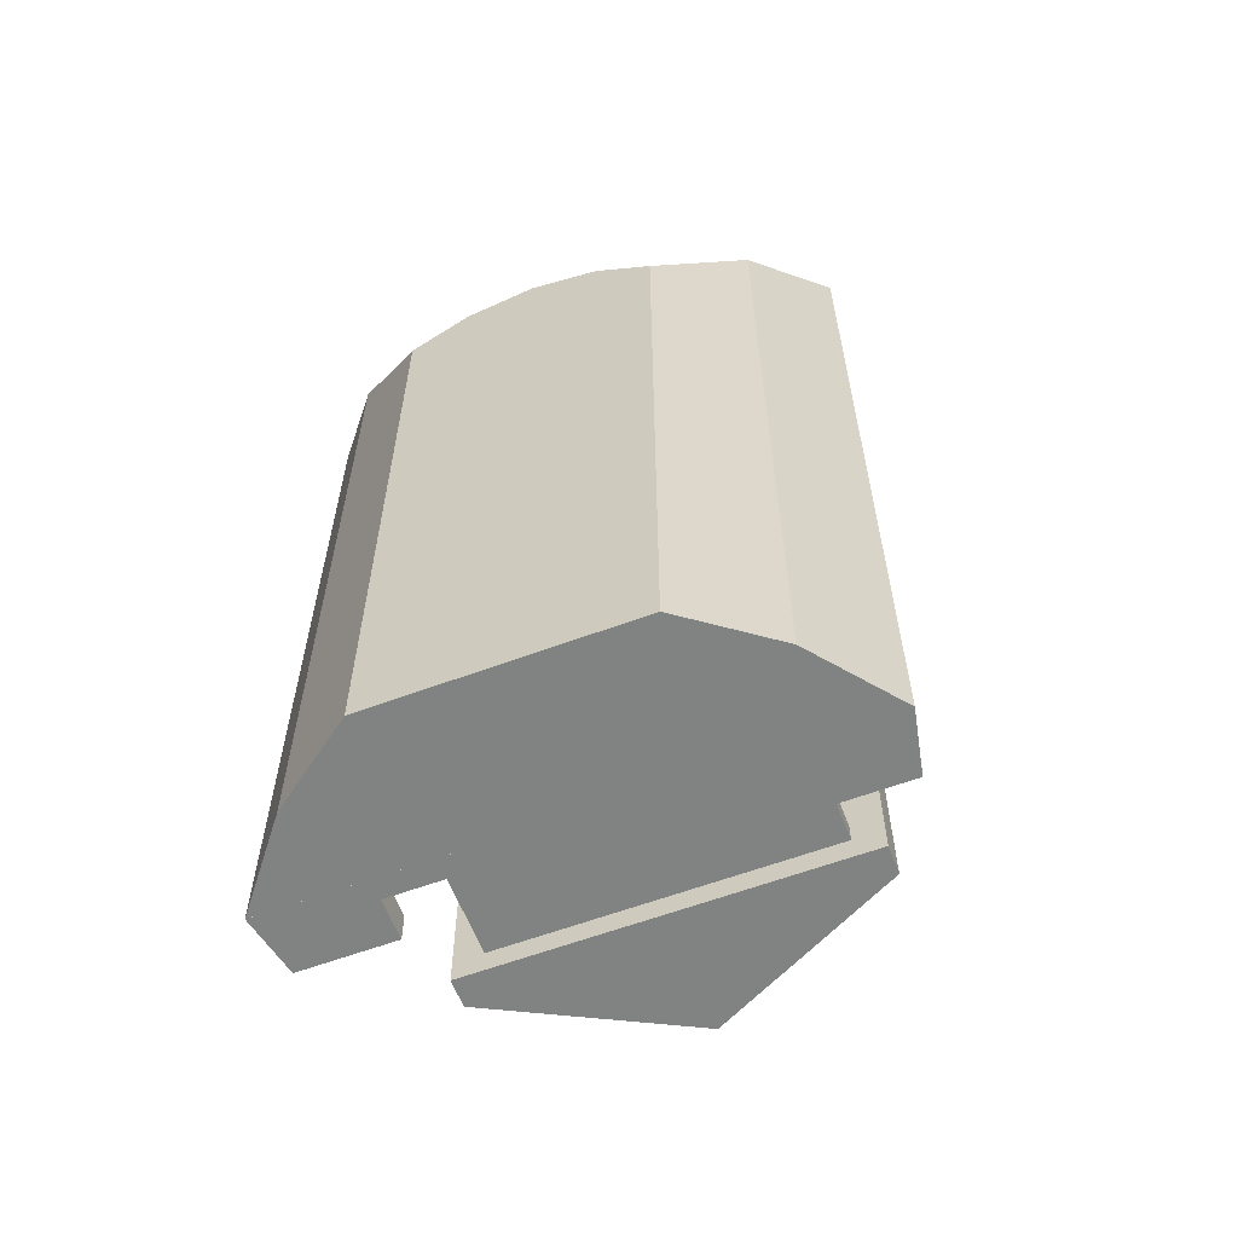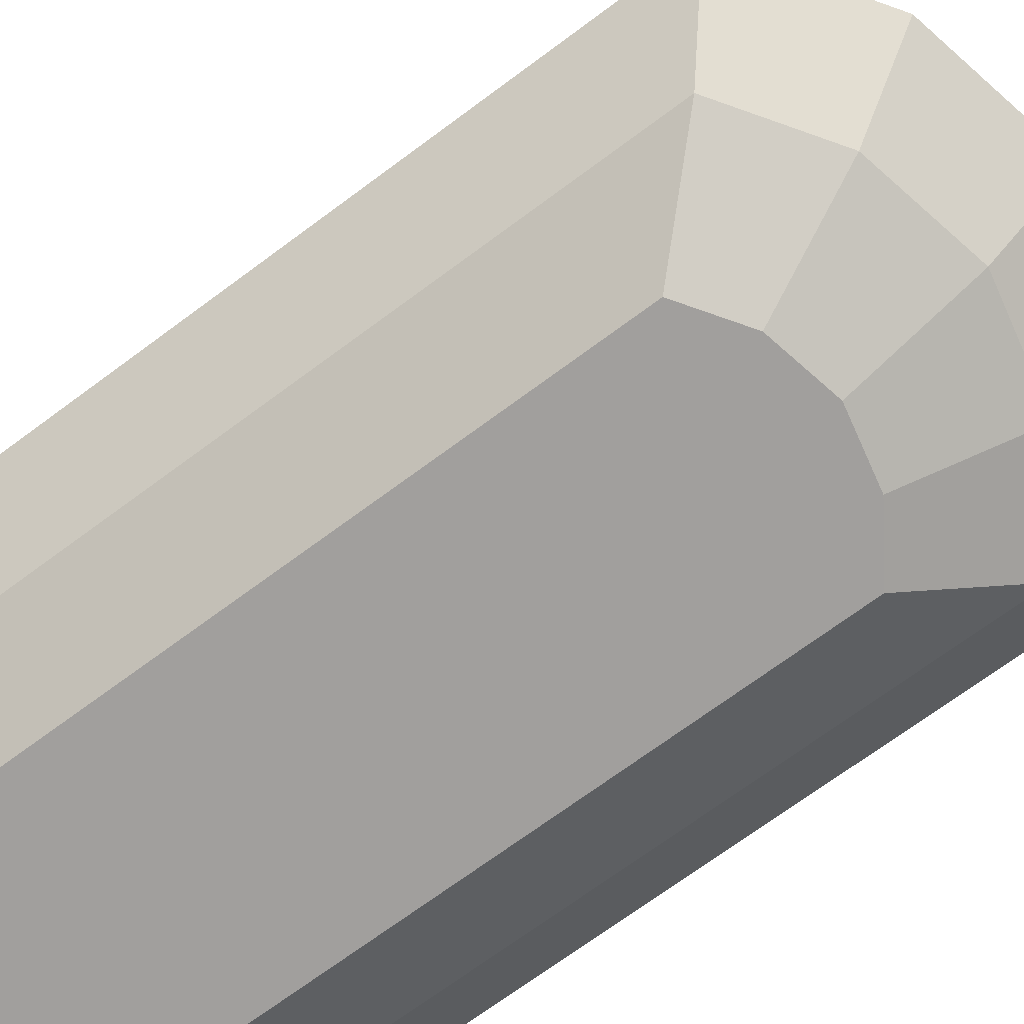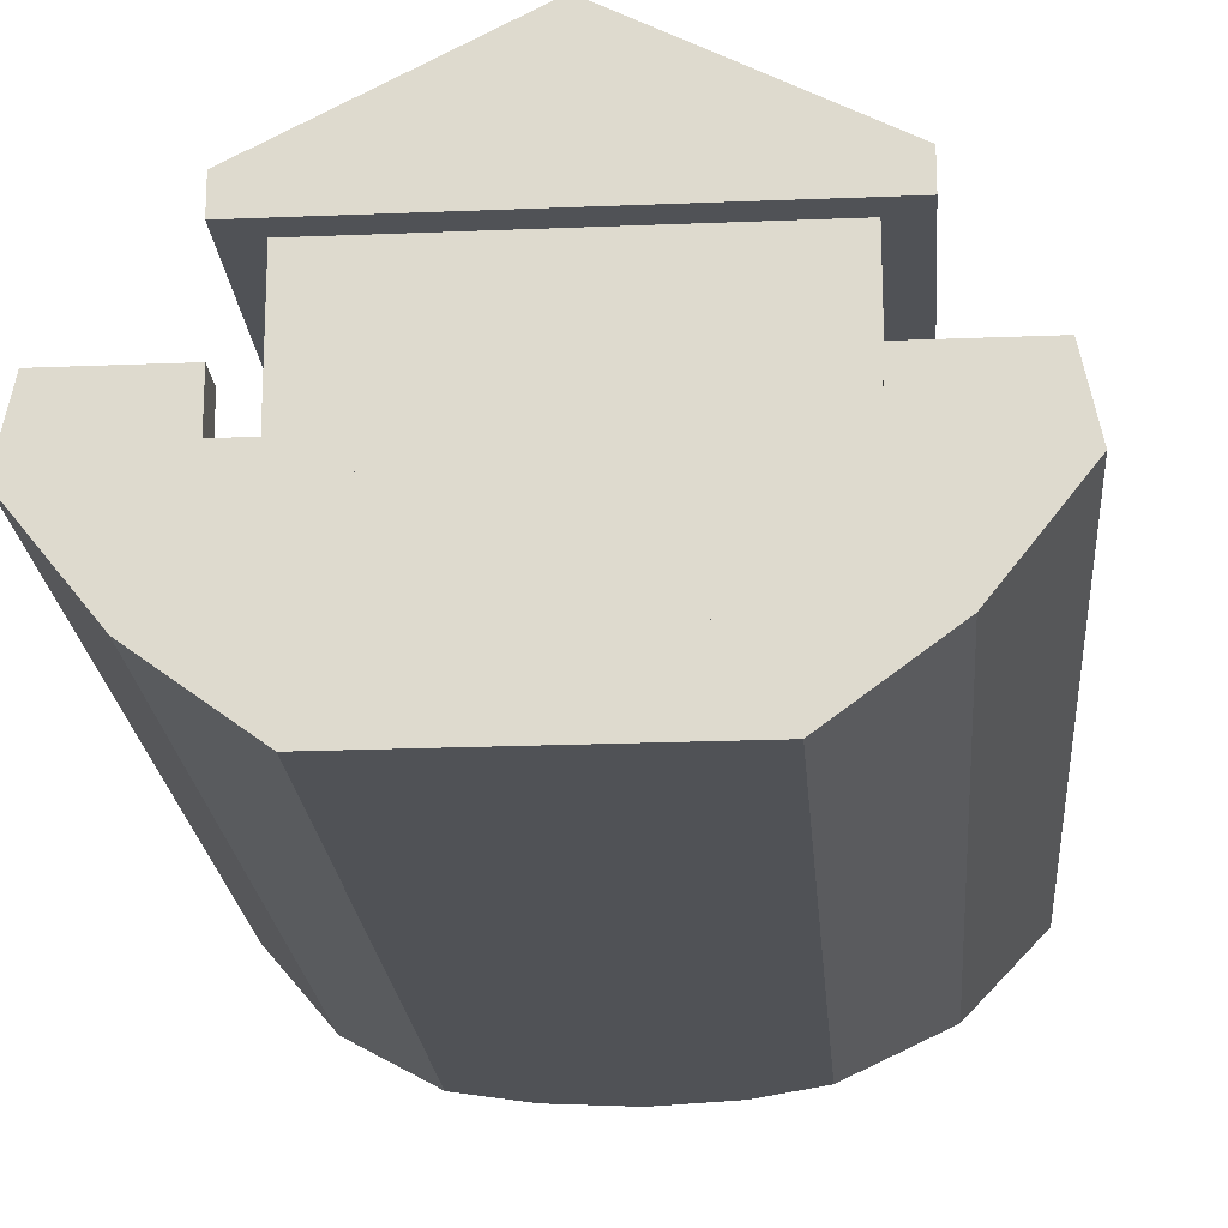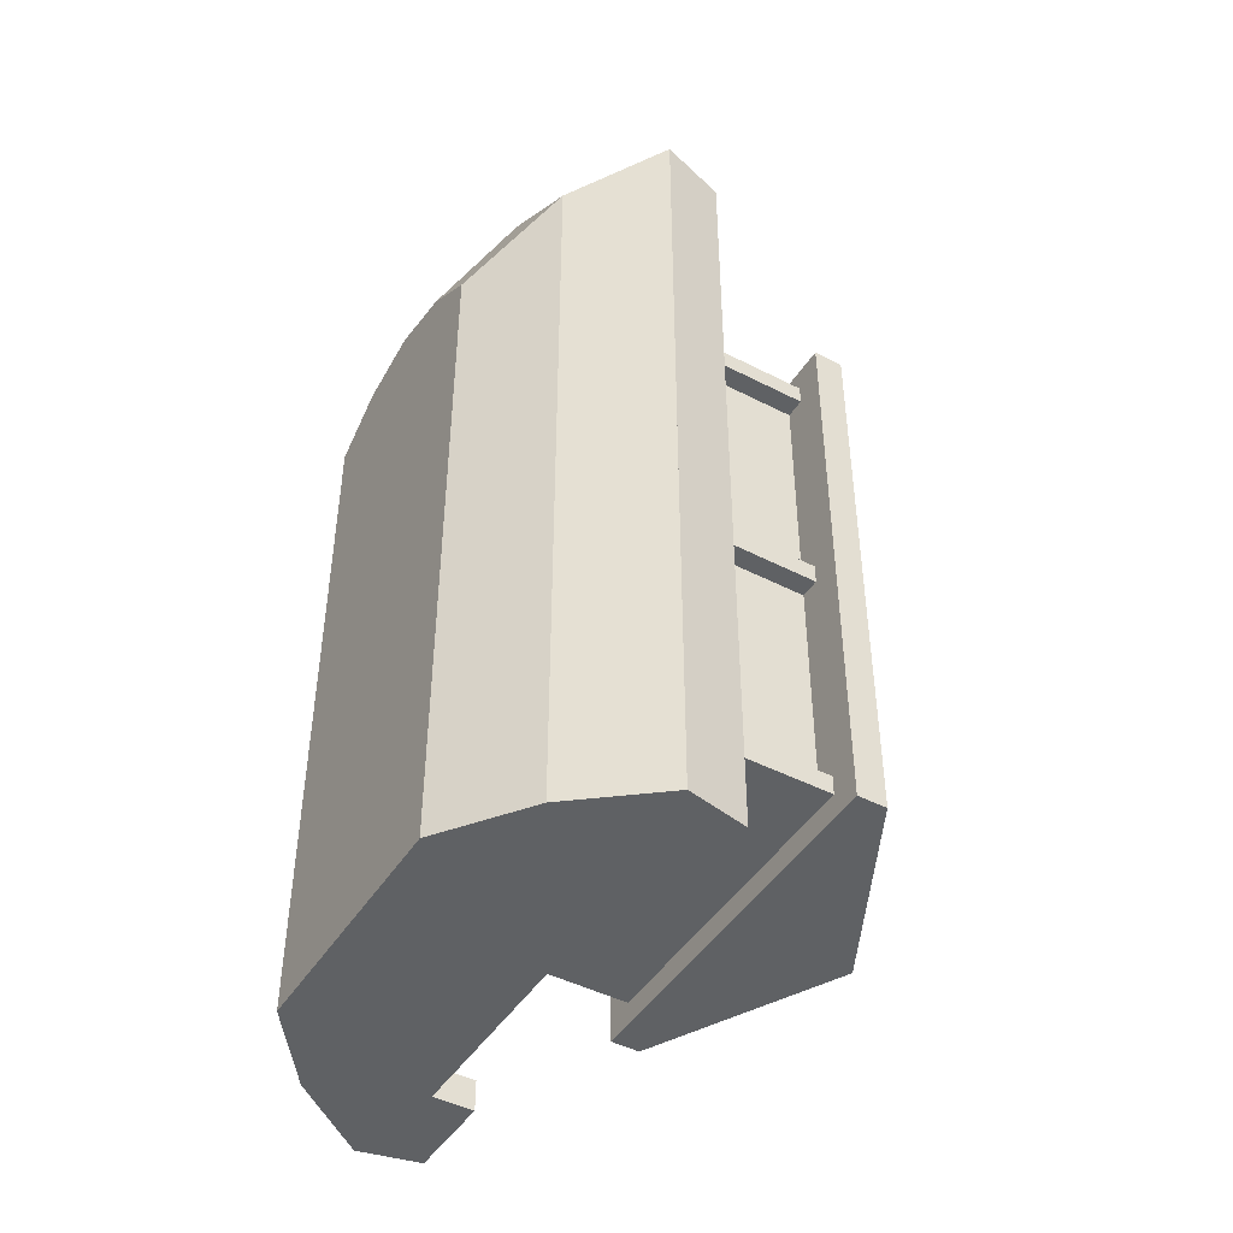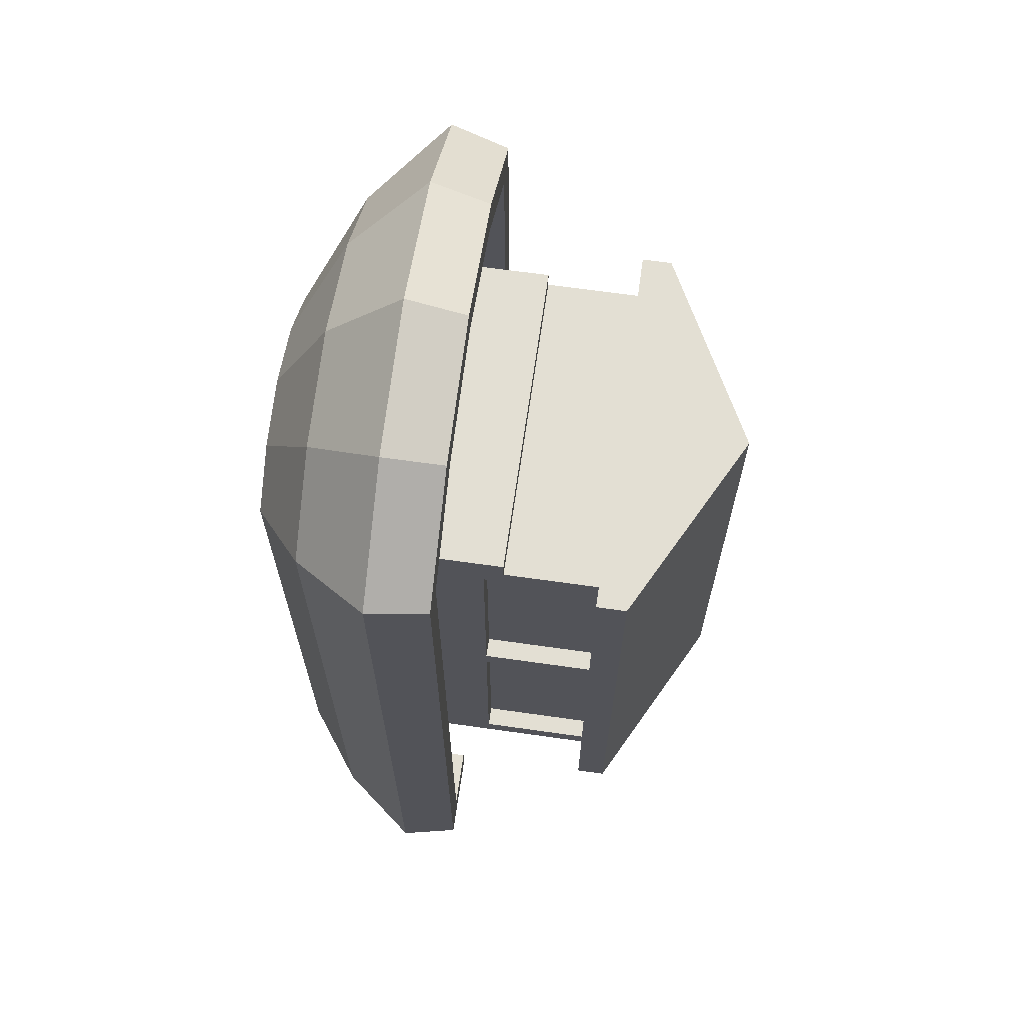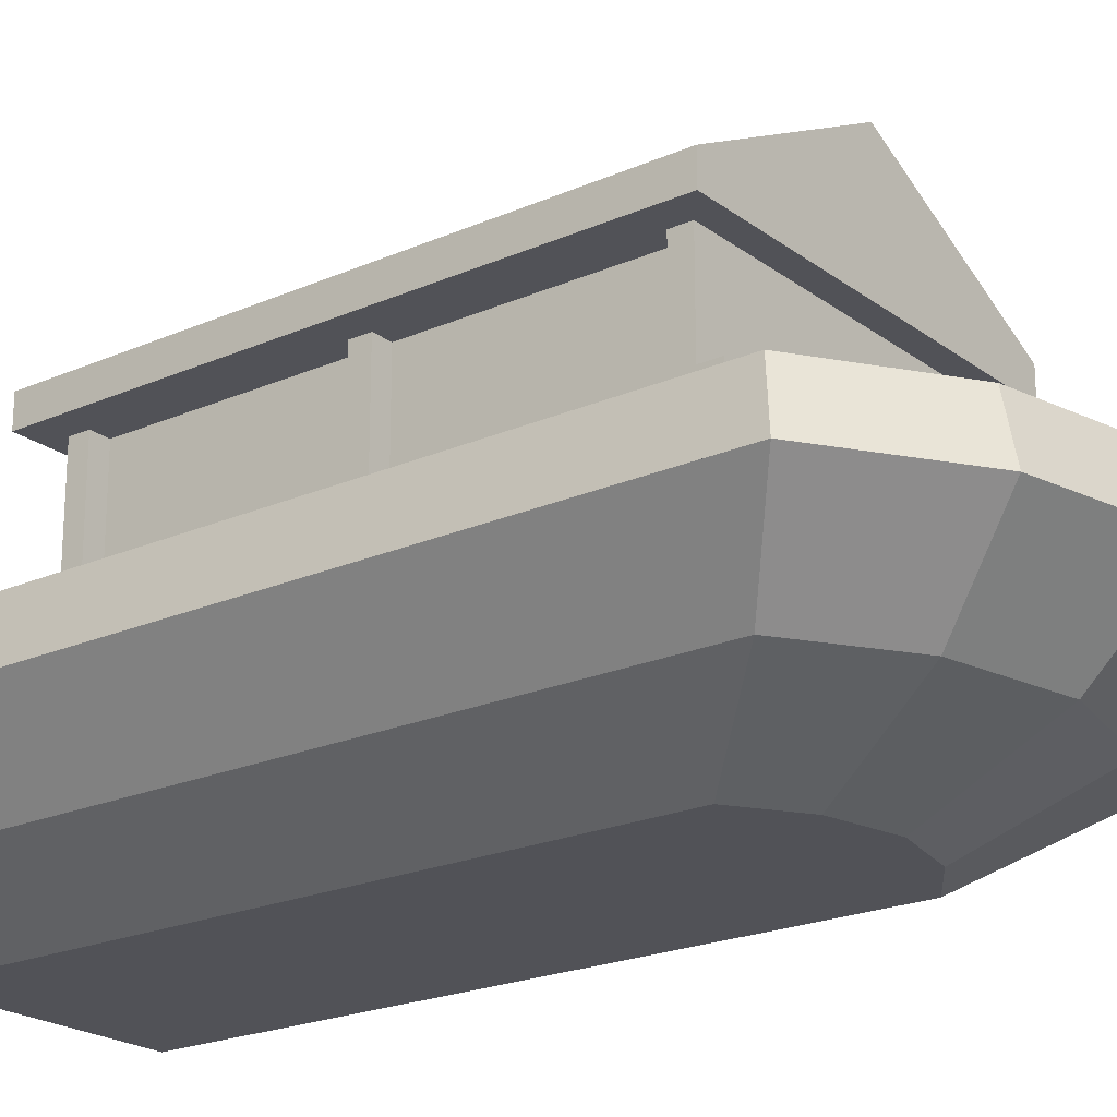
<metadata>
{"format":"obj","ext":"obj","renderer":"f3d","projection":"perspective","resolution":1024,"background":"white","views":[{"elev":-60.6,"azim":20.8,"up":"+Z"},{"elev":-71.5,"azim":-53.5,"up":"+Y"},{"elev":-20.7,"azim":-175.7,"up":"+Y"},{"elev":-45.6,"azim":59.3,"up":"+Z"},{"elev":66.9,"azim":98.1,"up":"+Z"},{"elev":-21.6,"azim":-52.2,"up":"+Y"}]}
</metadata>
<code>
g Mesh1 Group1 Model
v -1.275 1 2.34
v -1.339 0.7 -1.68
v -1.339 0.7 2.397
f 1 2 3
v -1.275 1 -1.68
f 2 1 4
v -1.125 1 2.254
f 1 5 4
v -0.6975 1 2.73
f 5 1 6
f 3 6 1
v -0.7324 0.7 2.807
f 6 3 7
v 1.339 0.7 -1.68
f 3 8 7
f 8 3 2
v -1.02 0.3 2.112
f 2 9 3
v -1.02 0.3 -1.68
f 9 2 10
v 1.02 0.3 -1.68
f 2 11 10
f 11 2 8
v -0.8175 0.8 -1.68
f 2 12 8
f 12 2 4
v -0.8175 1 -1.68
f 12 4 13
v -1.125 1 -1.53
f 4 14 13
f 14 4 5
v -1.125 0.8 -1.53
f 5 15 14
v -1.125 0.8 2.254
f 15 5 16
v -0.6263 0.8 2.591
f 5 17 16
v -0.6263 1 2.591
f 17 5 18
f 5 6 18
v 0 1 2.88
f 18 6 19
f 7 19 6
v 0 0.7 2.964
f 19 7 20
f 7 8 20
v 0.7324 0.7 2.807
f 20 8 21
v 1.339 0.7 2.397
f 21 8 22
v 1.275 1 2.34
f 8 23 22
v 1.275 1 -1.68
f 23 8 24
v 0.8175 0.8 -1.68
f 8 25 24
f 25 8 12
v 0.8175 0.8 -1.53
f 25 12 26
v 0.825 0.8 -0.84
f 12 27 26
v -0.8175 0.8 -1.53
f 28 27 12
v -0.825 0.8 -0.84
f 28 29 27
f 15 29 28
v -0.825 0.8 1.894
f 29 15 30
f 16 30 15
f 30 16 17
v 0.825 0.8 1.894
f 30 17 31
v 0 0.8 2.726
f 31 17 32
f 18 32 17
v 0 1 2.726
f 32 18 33
f 18 19 33
v 0.6975 1 2.73
f 33 19 34
f 20 34 19
f 34 20 21
v 0.558 0.3 2.424
f 20 35 21
v -2.888e-15 0.3 2.544
f 35 20 36
v -0.558 0.3 2.424
f 20 37 36
f 37 20 7
f 7 9 37
f 9 7 3
f 9 11 37
f 11 9 10
v -0.612 3.206e-31 -1.68
f 38 9 10
v -0.612 3.206e-31 1.68
f 9 38 39
v 0.612 3.206e-31 -1.68
f 40 39 38
v -0.3348 3.206e-31 1.867
f 39 40 41
v 0 3.206e-31 1.939
f 41 40 42
v 0.3348 3.206e-31 1.867
f 42 40 43
v 0.612 -9.024e-17 1.68
f 43 40 44
f 11 44 40
v 1.02 0.3 2.112
f 44 11 45
f 35 11 45
f 36 11 35
f 37 11 36
f 41 36 37
f 36 41 42
f 42 35 36
f 35 42 43
f 44 35 43
f 35 44 45
f 45 21 35
f 21 45 22
f 45 8 22
f 8 45 11
f 23 21 22
f 21 23 34
v 1.125 1 2.254
f 46 34 23
v 0.6263 1 2.591
f 47 34 46
f 33 34 47
v 0.6263 0.8 2.591
f 48 33 47
f 33 48 32
f 31 32 48
v 1.125 0.8 2.254
f 31 48 49
f 47 49 48
f 49 47 46
v 1.125 1 -1.53
f 50 49 46
v 1.125 0.8 -1.53
f 49 50 51
f 50 26 51
v 0.8175 1 -1.53
f 26 50 52
v 0.8175 1 -1.68
f 50 53 52
f 53 50 24
f 24 50 23
f 46 23 50
f 24 25 53
f 26 53 25
f 53 26 52
f 26 27 51
f 51 27 49
f 31 49 27
v 0.825 1.175 1.694
f 54 31 27
v 0.825 1.275 1.894
f 31 54 55
v 0.825 1.275 1.794
f 55 54 56
v 0.825 1.75 1.794
f 56 54 57
v 0.825 1.75 1.694
f 58 57 54
v 0.975 1.75 -0.96
f 58 59 57
v 0.825 1.75 0.527
f 60 59 58
v 0.825 1.75 0.427
f 61 59 60
v 0.825 1.75 -0.74
f 62 59 61
v 0.825 1.75 -0.84
f 63 59 62
v -0.825 1.75 -0.84
f 64 59 63
v -0.975 1.75 -0.96
f 64 65 59
v -0.975 1.75 1.914
f 65 64 66
v -0.825 1.75 1.794
f 67 66 64
v 0.975 1.75 1.914
f 66 67 68
f 68 67 57
v -0.825 1.275 1.794
f 69 57 67
f 57 69 56
f 69 55 56
v -0.825 1.275 1.894
f 55 69 70
f 69 30 70
v -0.825 1.175 1.694
f 30 69 71
v -0.825 1.75 1.694
f 71 69 72
f 72 69 67
v -0.825 1.75 0.527
f 67 73 72
v -0.825 1.75 0.427
f 67 74 73
v -0.825 1.75 -0.74
f 67 75 74
f 67 64 75
v -0.825 1.175 -0.74
f 64 76 75
f 29 76 64
v -0.825 1.175 0.427
f 29 77 76
v -0.825 1.175 0.527
f 29 78 77
f 29 71 78
f 30 71 29
v -0.725 1.175 1.694
f 79 78 71
v -0.725 1.175 0.527
f 78 79 80
v -0.725 1.75 0.527
f 79 81 80
v -0.725 1.75 1.694
f 81 79 82
f 79 72 82
f 72 79 71
f 72 81 82
f 81 72 73
f 81 74 73
v -0.725 1.75 0.427
f 74 81 83
f 81 57 83
f 82 57 81
f 72 57 82
f 57 72 67
v 0.725 1.75 1.694
f 83 57 84
f 84 57 58
f 84 60 58
v 0.725 1.75 0.527
f 60 84 85
v 0.725 1.75 0.427
f 85 86 84
f 86 85 61
f 61 85 60
v 0.725 1.175 0.527
f 87 60 85
v 0.825 1.175 0.527
f 60 87 88
f 87 54 88
v 0.725 1.175 1.694
f 54 87 89
f 87 84 89
f 84 87 85
f 84 54 89
f 54 84 58
f 54 27 88
v 0.825 1.175 0.427
f 88 27 90
v 0.825 1.175 -0.74
f 90 27 91
f 91 27 62
f 62 27 63
f 27 64 63
f 64 27 29
v -0.725 1.75 -0.74
f 64 92 63
f 92 64 75
f 92 74 75
f 74 92 83
f 83 84 92
f 92 84 86
v 0.725 1.75 -0.74
f 93 92 86
f 63 92 93
f 63 93 62
f 62 86 93
f 86 62 61
f 90 86 61
v 0.725 1.175 0.427
f 86 90 94
v 0.725 1.175 -0.74
f 90 95 94
f 95 90 91
f 62 95 91
f 95 62 93
f 86 95 93
f 95 86 94
f 61 60 90
f 88 90 60
v -0.725 1.175 0.427
f 92 96 83
v -0.725 1.175 -0.74
f 96 92 97
f 92 76 97
f 76 92 75
f 76 96 97
f 96 76 77
f 74 96 77
f 96 74 83
f 77 78 74
f 74 78 73
f 78 81 73
f 81 78 80
f 30 55 70
f 55 30 31
f 68 57 59
v 0.975 1.899 1.914
f 59 98 68
v 0.975 1.899 -0.96
f 98 59 99
v -0.975 1.899 -0.96
f 59 100 99
f 100 59 65
f 66 100 65
v -0.975 1.899 1.914
f 100 66 101
f 66 98 101
f 98 66 68
v 5.775e-15 2.4 1.914
f 101 98 102
v 5.775e-15 2.4 -0.96
f 98 103 102
f 103 98 99
f 99 100 103
f 101 103 100
f 103 101 102
f 37 39 41
f 39 37 9
f 40 10 11
f 10 40 38
v -0.8175 1 -1.53
f 104 15 28
f 15 104 14
f 13 14 104
f 104 12 13
f 12 104 28

</code>
